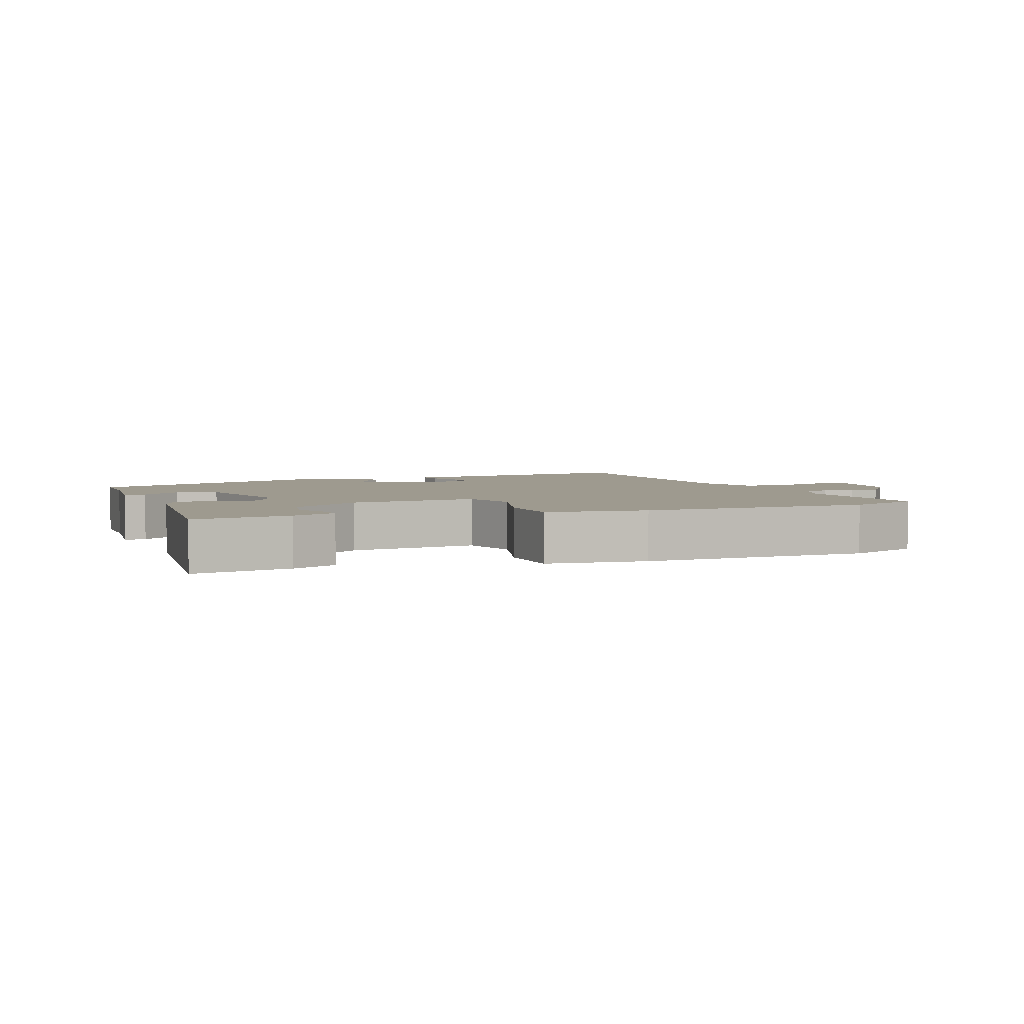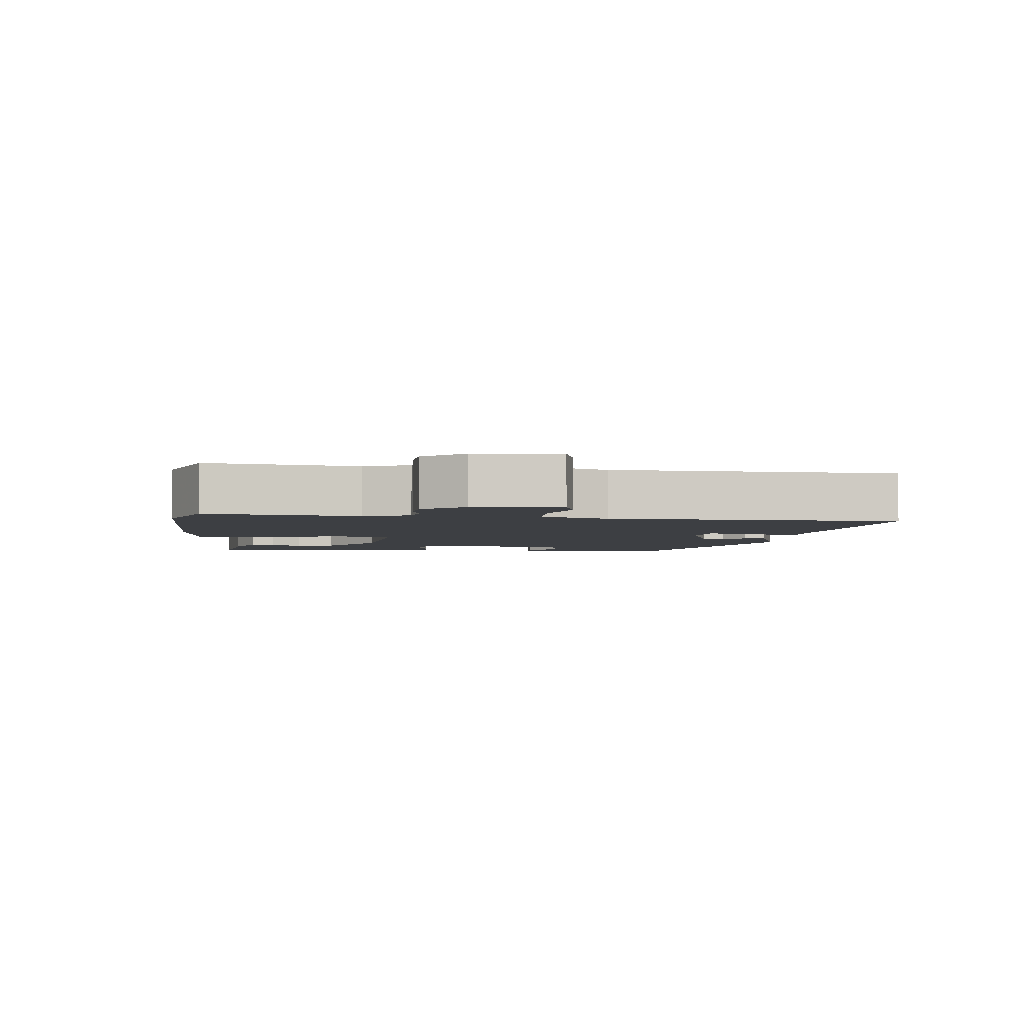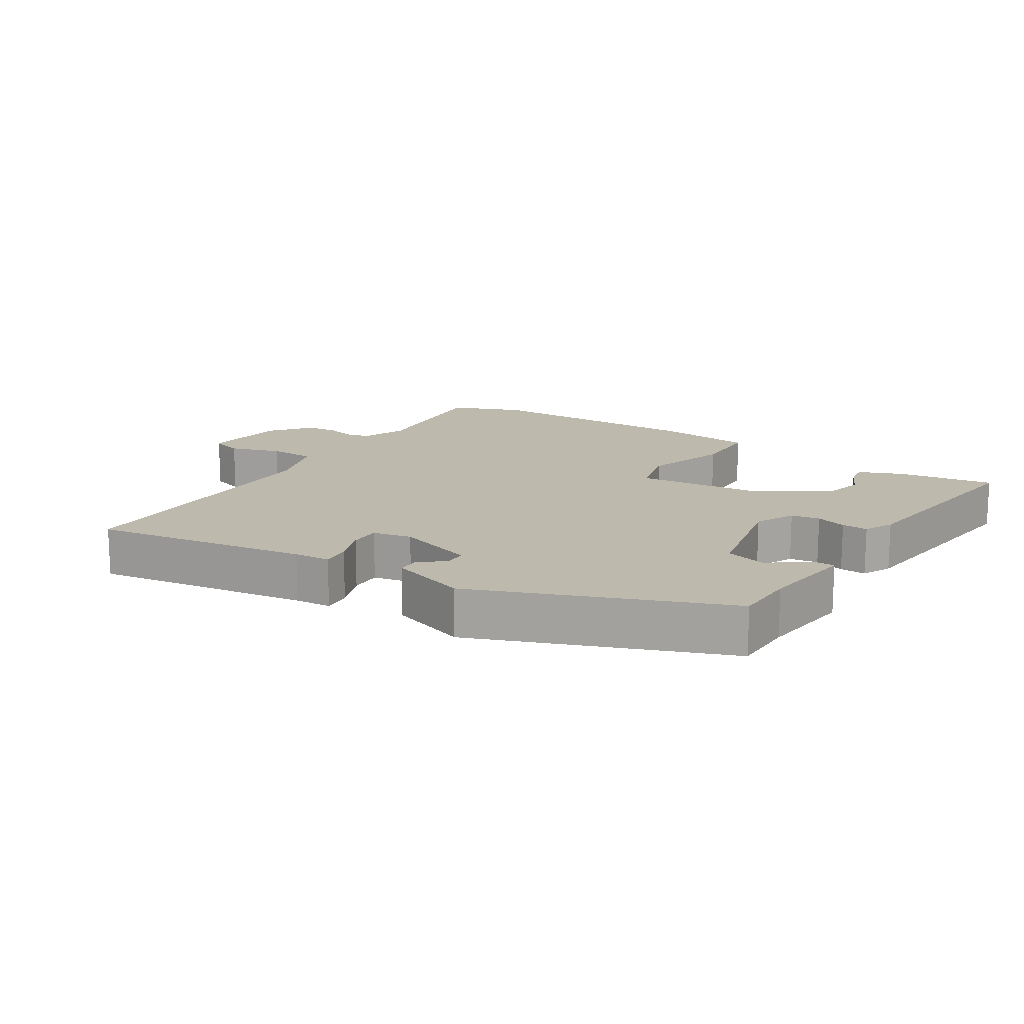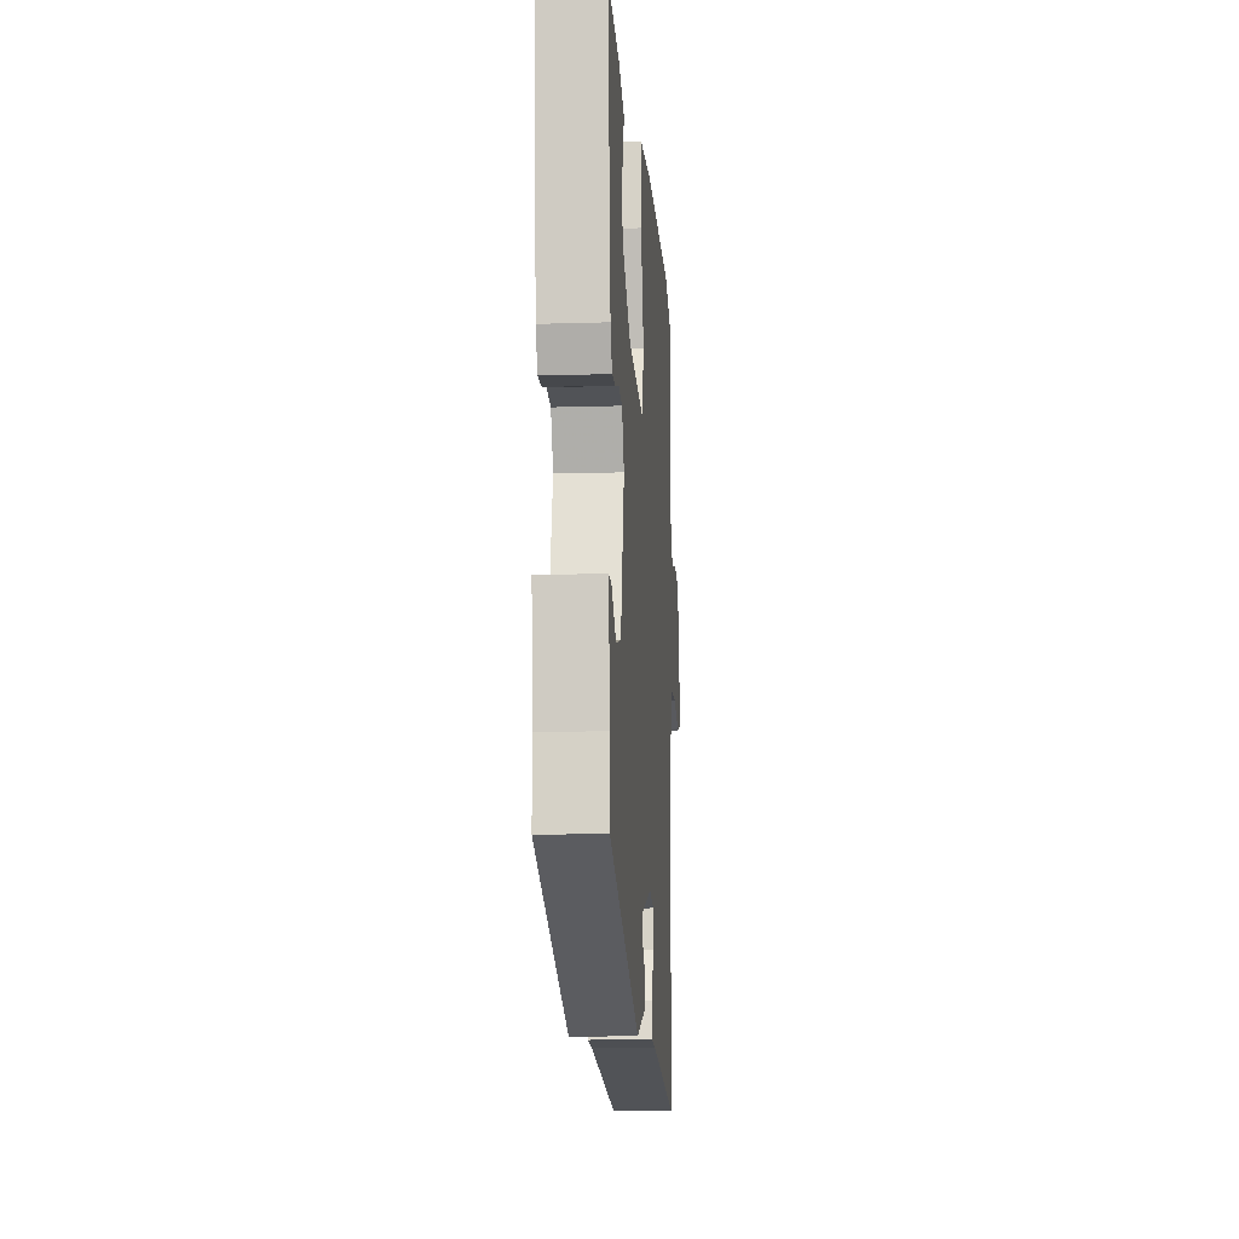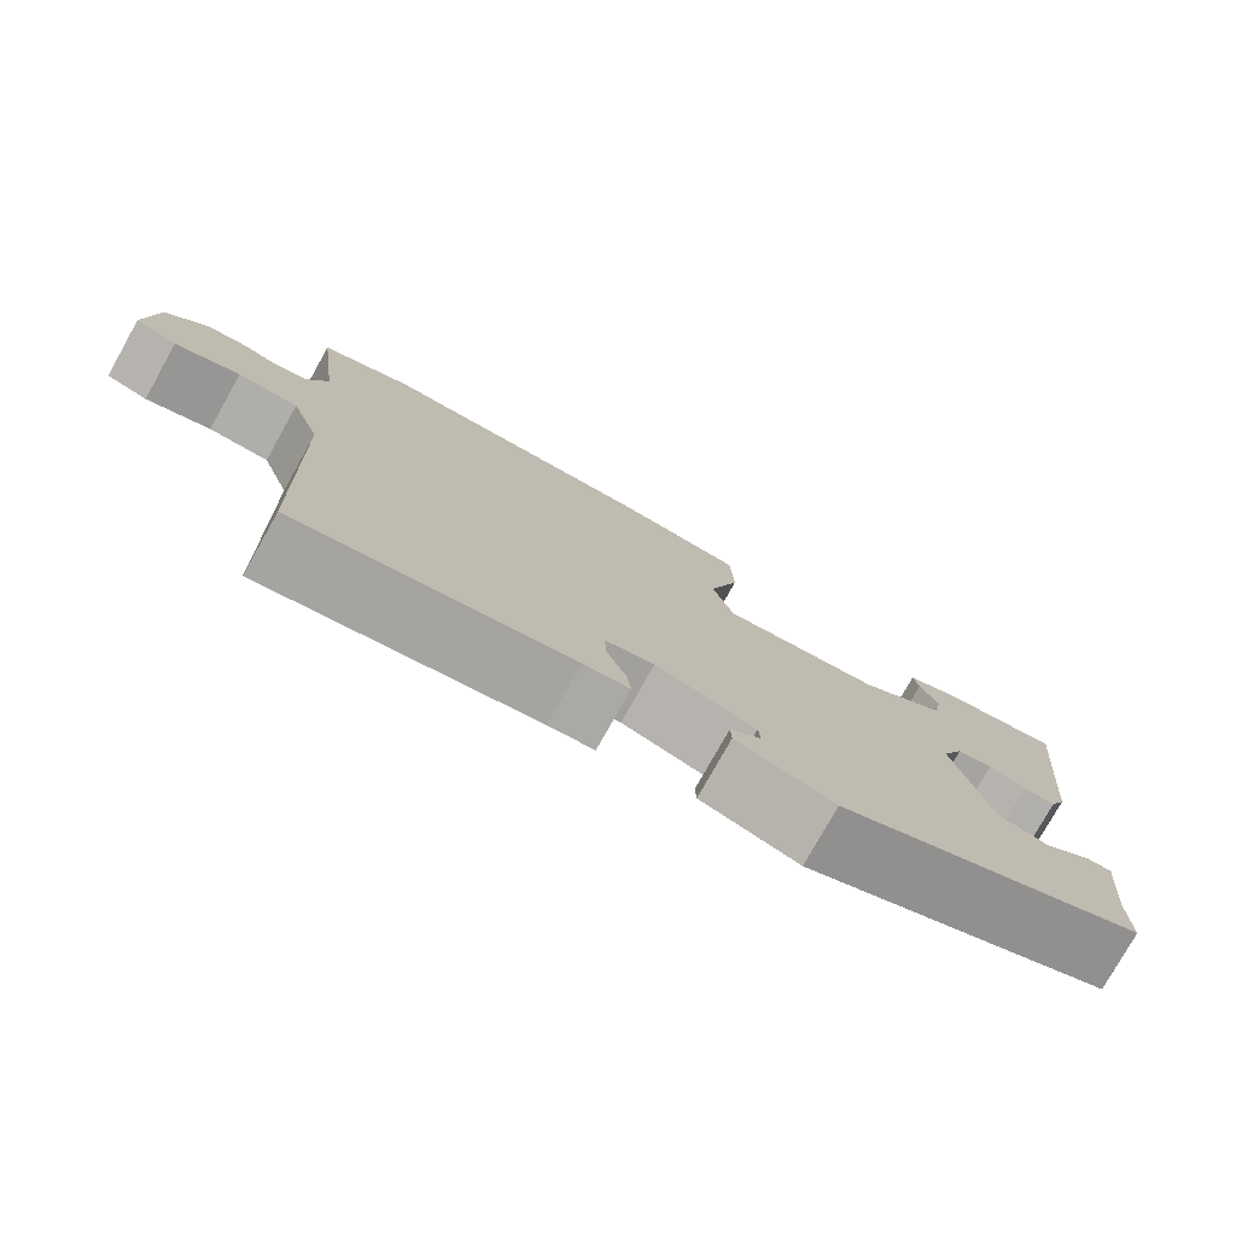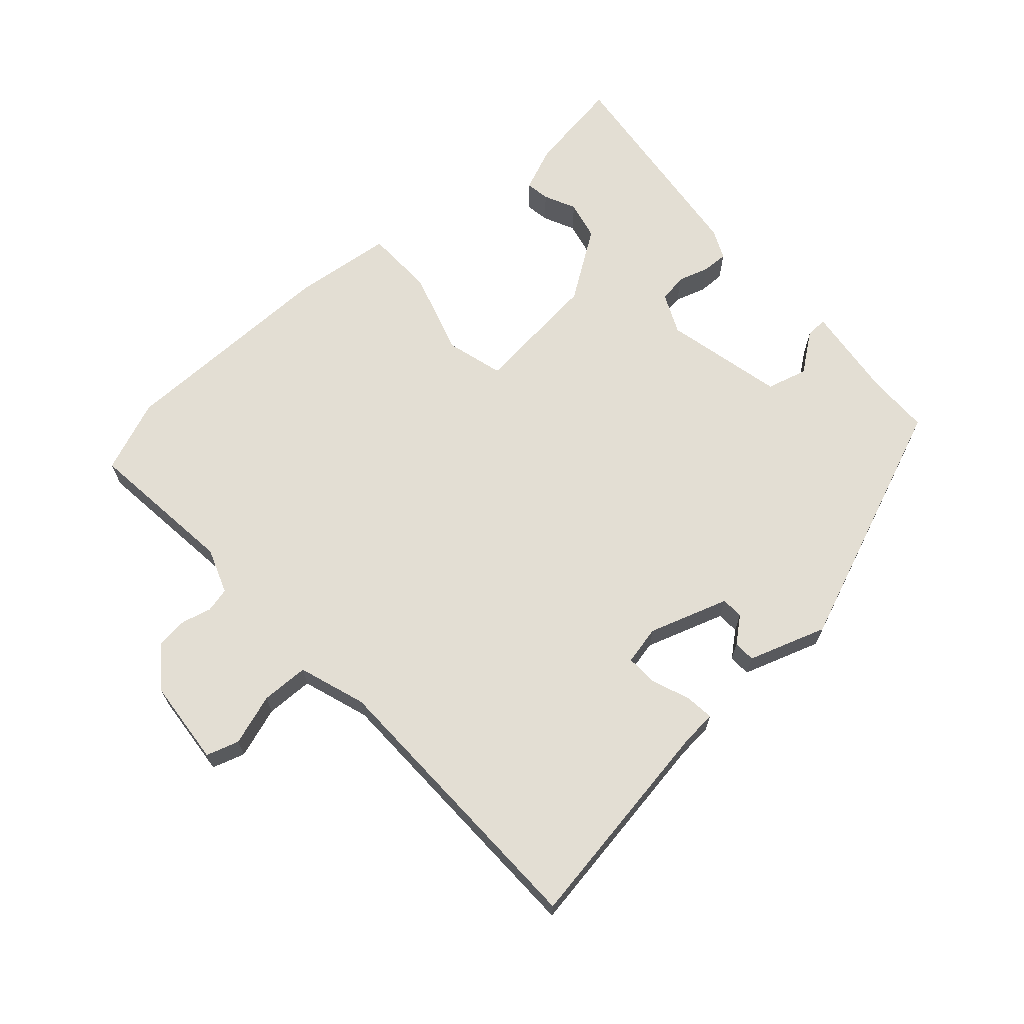
<metadata>
{"format":"obj","ext":"obj","renderer":"f3d","projection":"perspective","resolution":1024,"background":"white","views":[{"elev":3.8,"azim":-20.7,"up":"+Y"},{"elev":-3.8,"azim":84.1,"up":"+Y"},{"elev":15.2,"azim":-146.4,"up":"+Y"},{"elev":-12.6,"azim":-85.8,"up":"+Z"},{"elev":-77.6,"azim":150.7,"up":"+Z"},{"elev":67.2,"azim":138.8,"up":"+Y"}]}
</metadata>
<code>
v 0.456 0.07 0.518
v 0.564 0.07 0.474
v 0.536 0.07 0.25
v 0.56 0.07 0.182
v 0.597 0.07 0.173
v 0.641 0.07 0.184
v 0.688 0.07 0.179
v 0.735 0.07 0.117
v 0.745 0.07 -0.011
v 0.696 0.07 -0.026
v 0.62 0.07 0
v 0.549 0.07 -0.001
v 0.514 0.07 -0.101
v 0.501 0.07 -0.531
v 0.179 0.07 -0.477
v 0.125 0.07 -0.472
v 0.13 0.07 -0.429
v 0.153 0.07 -0.372
v 0.155 0.07 -0.325
v 0.097 0.07 -0.312
v -0.022 0.07 -0.35
v -0.024 0.07 -0.383
v 0.013 0.07 -0.414
v 0.012 0.07 -0.447
v -0.105 0.07 -0.485
v -0.475 0.07 -0.333
v -0.475 0.07 -0.24
v -0.49 0.07 -0.098
v -0.458 0.07 -0.099
v -0.4 0.07 -0.143
v -0.339 0.07 -0.127
v -0.296 0.07 0.051
v -0.323 0.07 0.111
v -0.366 0.07 0.118
v -0.412 0.07 0.104
v -0.451 0.07 0.103
v -0.471 0.07 0.147
v -0.505 0.07 0.477
v -0.362 0.07 0.454
v -0.296 0.07 0.426
v -0.302 0.07 0.39
v -0.325 0.07 0.343
v -0.312 0.07 0.284
v -0.209 0.07 0.213
v -0.019 0.07 0.192
v 0.006 0.07 0.277
v -0.031 0.07 0.404
v -0.027 0.07 0.507
v 0.121 0.07 0.523
v 0.456 0 0.518
v 0.564 0 0.474
v 0.536 0 0.25
v 0.56 0 0.182
v 0.597 0 0.173
v 0.641 0 0.184
v 0.688 0 0.179
v 0.735 0 0.117
v 0.745 0 -0.011
v 0.696 0 -0.026
v 0.62 0 0
v 0.549 0 -0.001
v 0.514 0 -0.101
v 0.501 0 -0.531
v 0.179 0 -0.477
v 0.125 0 -0.472
v 0.13 0 -0.429
v 0.153 0 -0.372
v 0.155 0 -0.325
v 0.097 0 -0.312
v -0.022 0 -0.35
v -0.024 0 -0.383
v 0.013 0 -0.414
v 0.012 0 -0.447
v -0.105 0 -0.485
v -0.475 0 -0.333
v -0.475 0 -0.24
v -0.49 0 -0.098
v -0.458 0 -0.099
v -0.4 0 -0.143
v -0.339 0 -0.127
v -0.296 0 0.051
v -0.323 0 0.111
v -0.366 0 0.118
v -0.412 0 0.104
v -0.451 0 0.103
v -0.471 0 0.147
v -0.505 0 0.477
v -0.362 0 0.454
v -0.296 0 0.426
v -0.302 0 0.39
v -0.325 0 0.343
v -0.312 0 0.284
v -0.209 0 0.213
v -0.019 0 0.192
v 0.006 0 0.277
v -0.031 0 0.404
v -0.027 0 0.507
v 0.121 0 0.523
f 1 2 3
f 49 1 3
f 48 49 3
f 47 48 3
f 46 47 3
f 45 46 3 4
f 40 41 42
f 39 40 42
f 38 39 42
f 37 38 42
f 36 37 42
f 36 42 43
f 35 36 43
f 34 35 43
f 33 34 43 44
f 27 28 29 30
f 27 30 31
f 26 27 31
f 25 26 31
f 24 25 31
f 23 24 31
f 22 23 31
f 21 22 31 32
f 15 16 17 18
f 15 18 19
f 14 15 19
f 13 14 19
f 12 13 19 20
f 9 10 11
f 8 9 11
f 7 8 11
f 6 7 11
f 5 6 11
f 5 11 12
f 4 5 12
f 45 4 12
f 33 44 45
f 32 33 45
f 21 32 45
f 20 21 45
f 12 20 45
f 52 51 50
f 52 50 98
f 52 98 97
f 52 97 96
f 52 96 95
f 53 52 95 94
f 91 90 89
f 91 89 88
f 91 88 87
f 91 87 86
f 91 86 85
f 92 91 85
f 92 85 84
f 92 84 83
f 93 92 83 82
f 79 78 77 76
f 80 79 76
f 80 76 75
f 80 75 74
f 80 74 73
f 80 73 72
f 80 72 71
f 81 80 71 70
f 67 66 65 64
f 68 67 64
f 68 64 63
f 68 63 62
f 69 68 62 61
f 60 59 58
f 60 58 57
f 60 57 56
f 60 56 55
f 60 55 54
f 61 60 54
f 61 54 53
f 61 53 94
f 94 93 82
f 94 82 81
f 94 81 70
f 94 70 69
f 94 69 61
f 1 50 51 2
f 2 51 52 3
f 3 52 53 4
f 4 53 54 5
f 5 54 55 6
f 6 55 56 7
f 7 56 57 8
f 8 57 58 9
f 9 58 59 10
f 10 59 60 11
f 11 60 61 12
f 12 61 62 13
f 13 62 63 14
f 14 63 64 15
f 15 64 65 16
f 16 65 66 17
f 17 66 67 18
f 18 67 68 19
f 19 68 69 20
f 20 69 70 21
f 21 70 71 22
f 22 71 72 23
f 23 72 73 24
f 24 73 74 25
f 25 74 75 26
f 26 75 76 27
f 27 76 77 28
f 28 77 78 29
f 29 78 79 30
f 30 79 80 31
f 31 80 81 32
f 32 81 82 33
f 33 82 83 34
f 34 83 84 35
f 35 84 85 36
f 36 85 86 37
f 37 86 87 38
f 38 87 88 39
f 39 88 89 40
f 40 89 90 41
f 41 90 91 42
f 42 91 92 43
f 43 92 93 44
f 44 93 94 45
f 45 94 95 46
f 46 95 96 47
f 47 96 97 48
f 48 97 98 49
f 49 98 50 1

</code>
